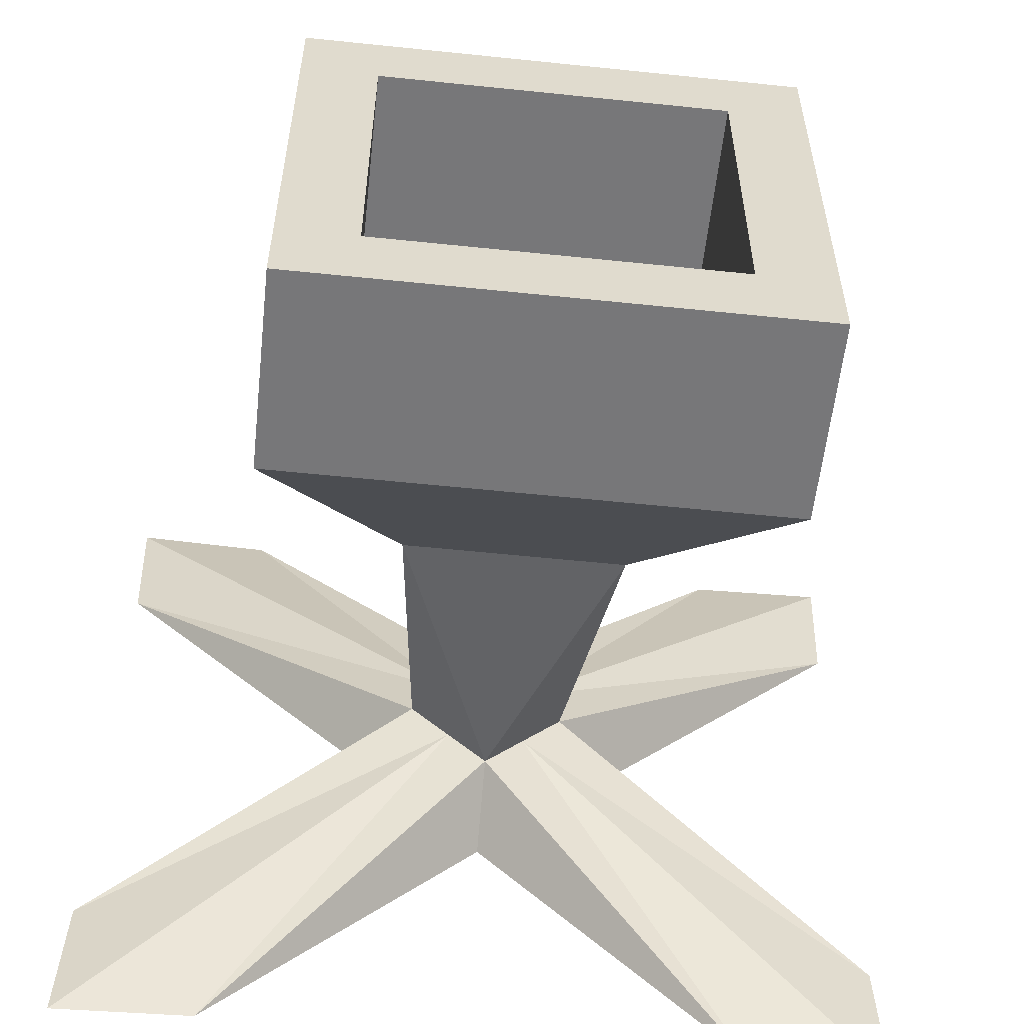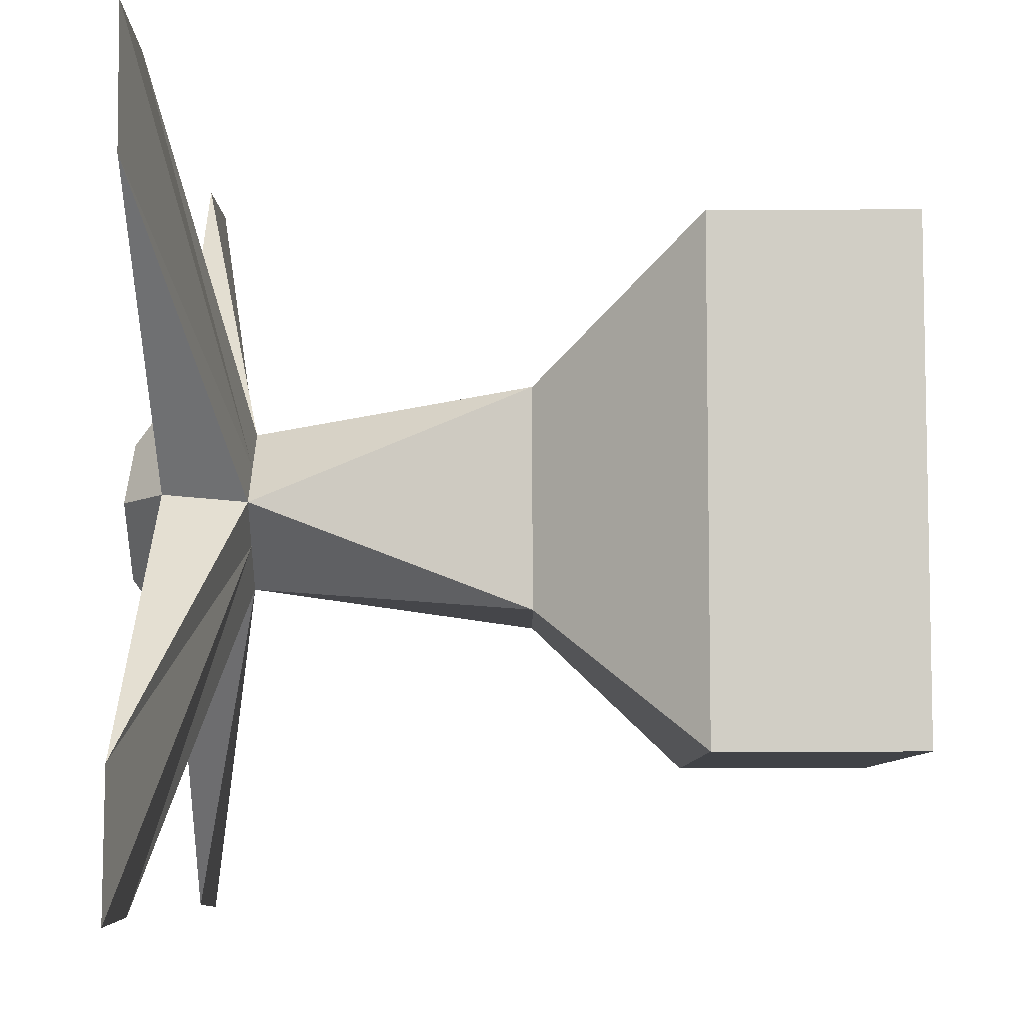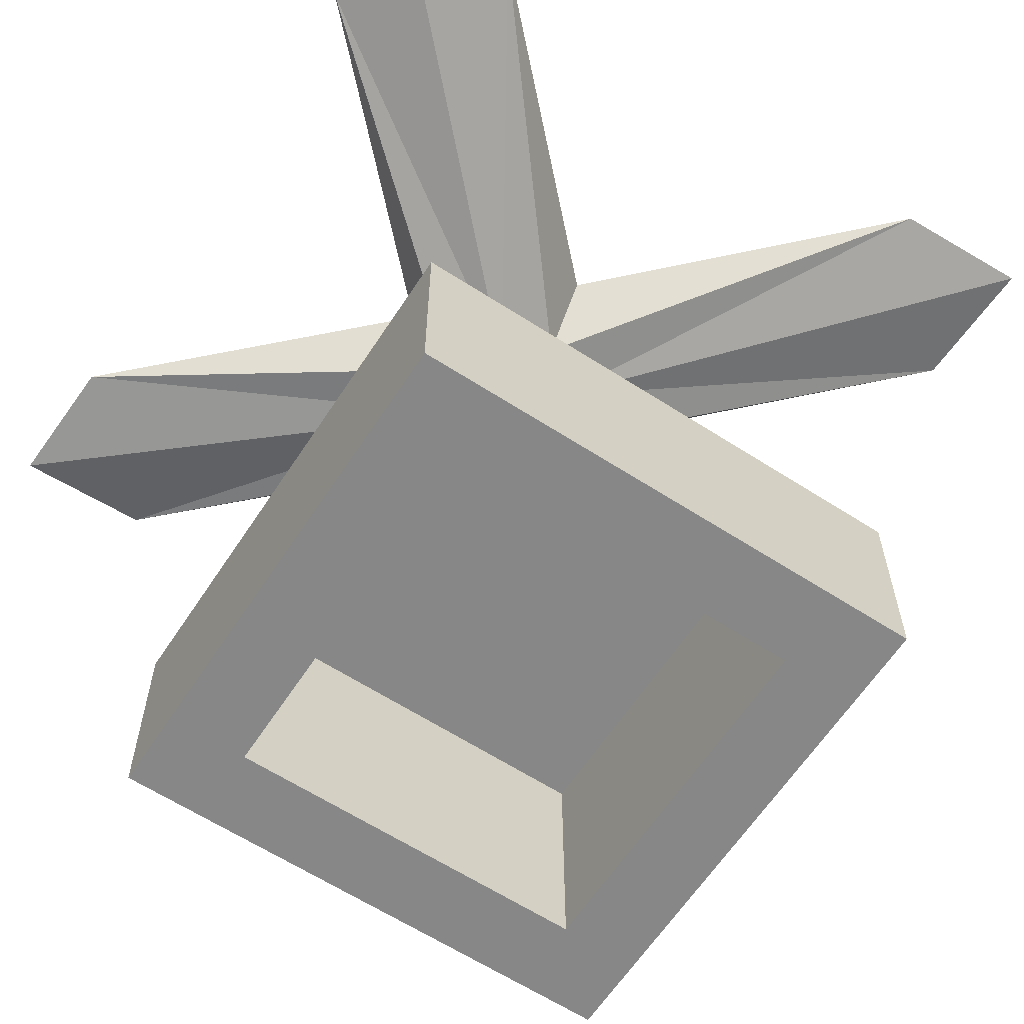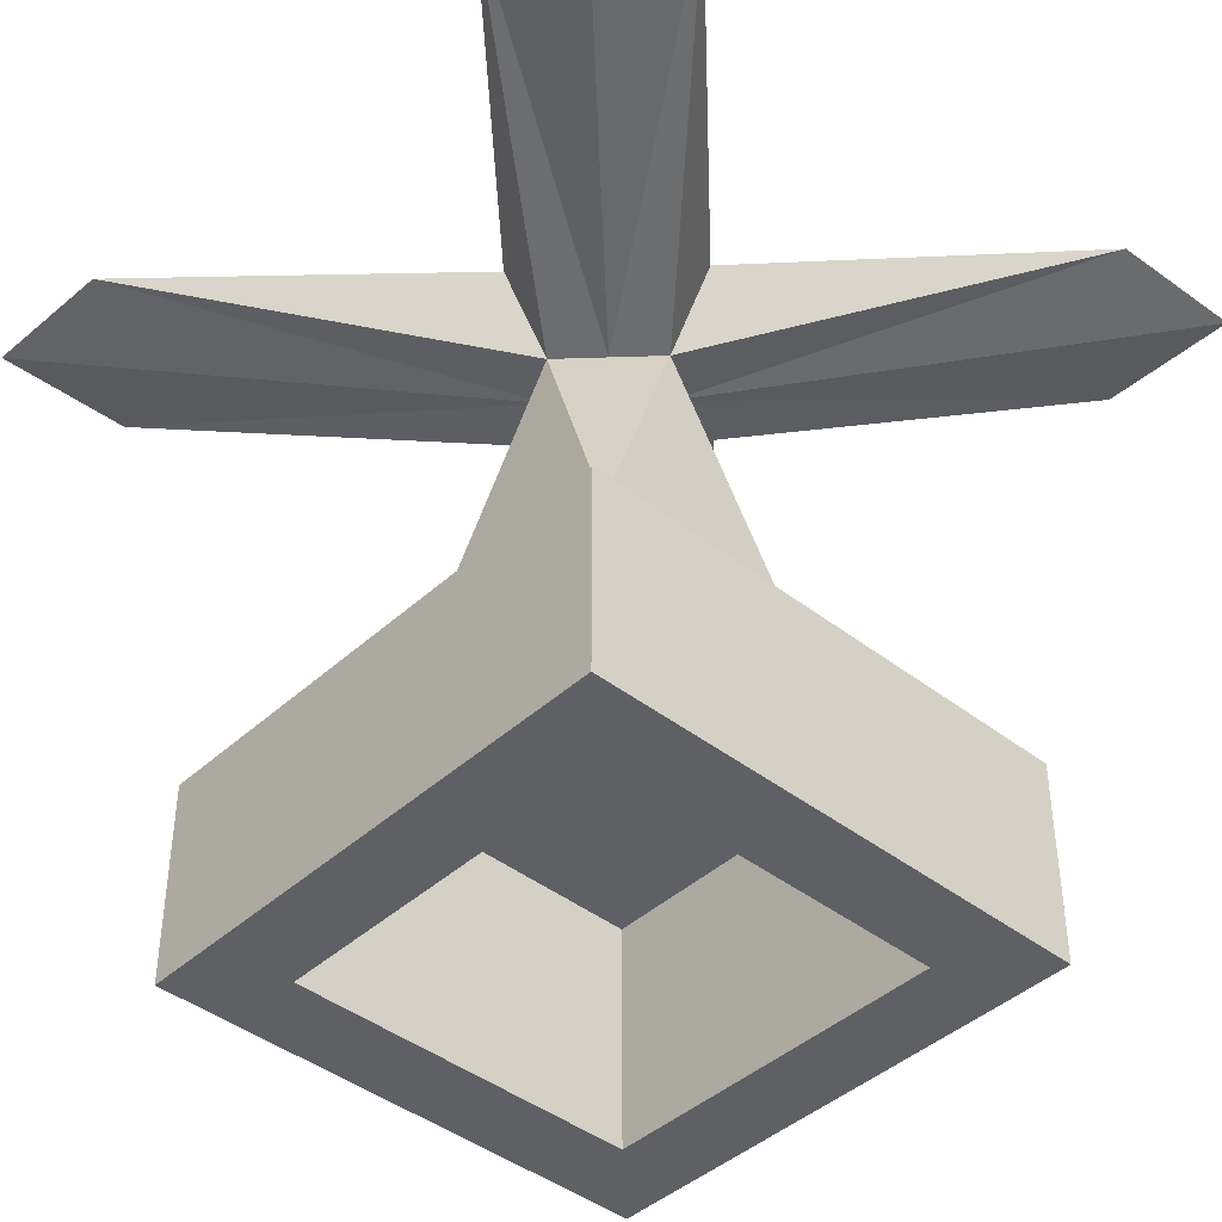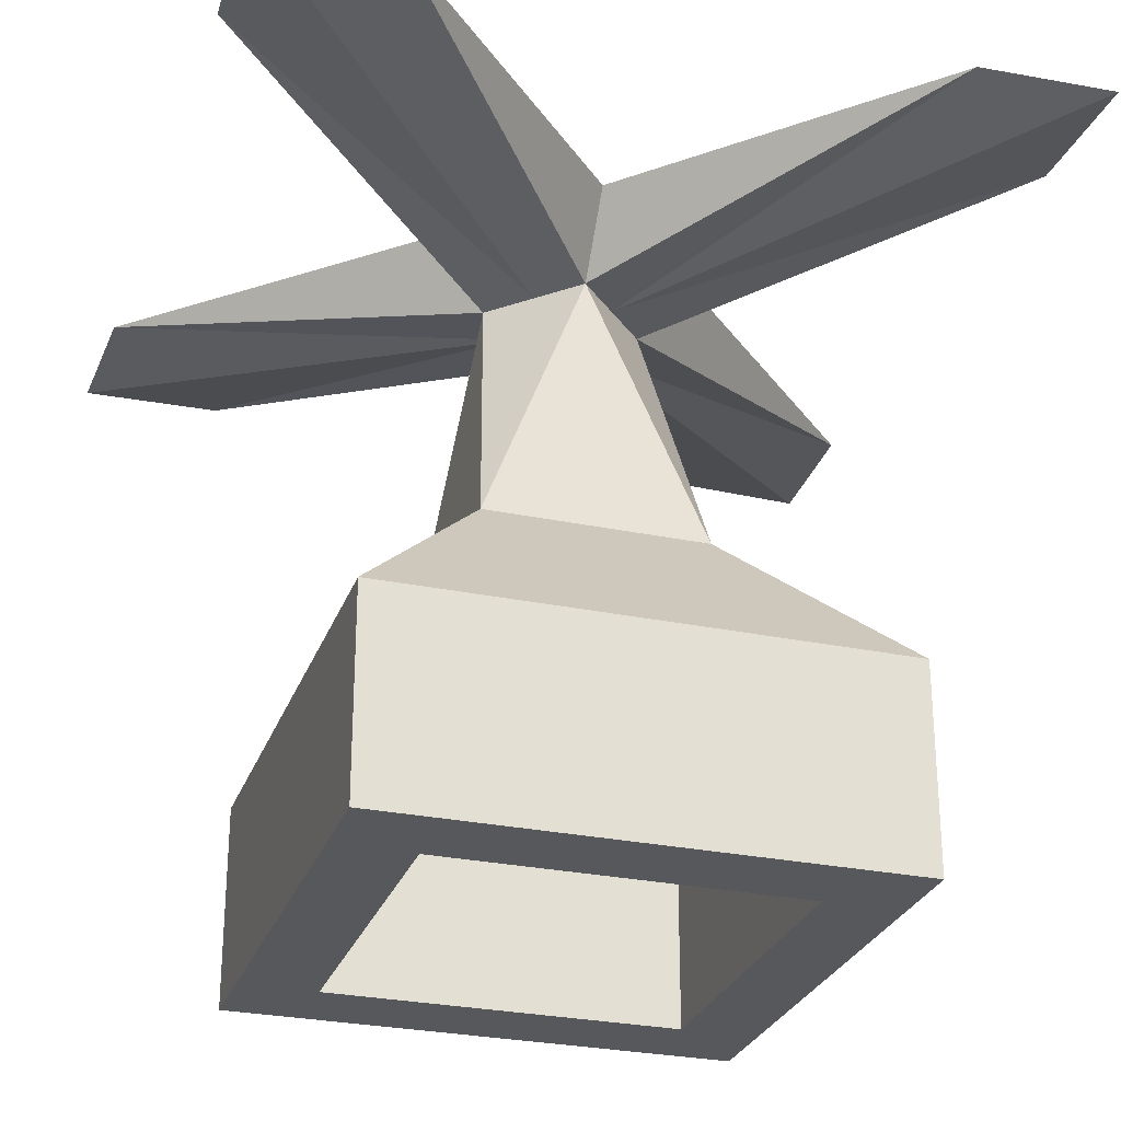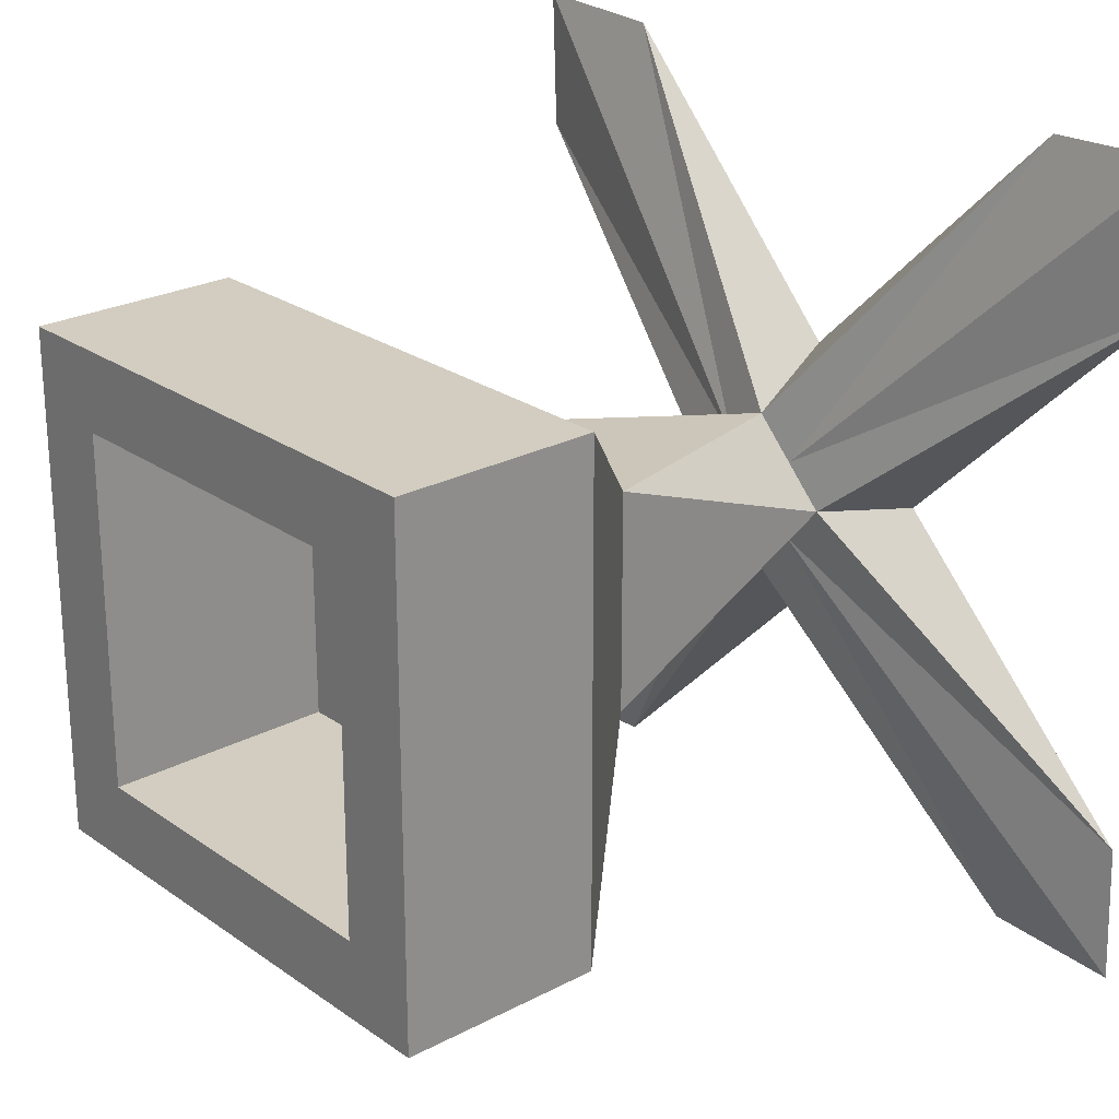
<metadata>
{"format":"obj","ext":"obj","renderer":"f3d","projection":"perspective","resolution":1024,"background":"white","views":[{"elev":-57.2,"azim":173.8,"up":"+Y"},{"elev":-7.3,"azim":90.4,"up":"+Y"},{"elev":-62.6,"azim":-33.2,"up":"+Z"},{"elev":-42.6,"azim":-42.8,"up":"+Z"},{"elev":-27.9,"azim":-107.6,"up":"+Z"},{"elev":24.4,"azim":-131.0,"up":"+Y"}]}
</metadata>
<code>
o Cube_Cube.001
v -0.7002 -0.7002 -0.06015
v -0.7002 -0.7002 0.5008
v -0.7002 0.7002 -0.06015
v -0.7002 0.7002 0.5008
v 0.7002 -0.7002 -0.06015
v 0.7002 -0.7002 0.5008
v 0.7002 0.7002 -0.06015
v 0.7002 0.7002 0.5008
v -0.3048 -0.3048 0.9503
v -0.3048 0.3048 0.9503
v 0.3048 0.3048 0.9503
v 0.3048 -0.3048 0.9503
v 0 -0.2198 1.731
v -0.2198 0 1.731
v 0 0.2198 1.731
v 0.2198 0 1.731
v -0.4864 0.4864 -0.06015
v -0.4864 -0.4864 -0.06015
v 0.4864 0.4864 -0.06015
v 0.4864 -0.4864 -0.06015
v -0.4864 0.4864 0.5749
v -0.4864 -0.4864 0.5749
v 0.4864 0.4864 0.5749
v 0.4864 -0.4864 0.5749
v 0 -0.3712 1.947
v -0.3712 0 1.947
v 0 0.3712 1.947
v 0.3712 0 1.947
v -1.114 0.7426 1.964
v -0.7426 1.114 1.964
v 0.7426 1.114 1.964
v 1.114 0.7426 1.964
v -0.7426 -1.114 1.964
v -1.114 -0.7426 1.964
v 1.114 -0.7426 1.964
v 0.7426 -1.114 1.964
v 0 -0.1912 2.076
v -0.1912 0 2.076
v 0 0.1912 2.076
v 0.1912 0 2.076
v 1.128 1.128 1.964
v -1.128 1.128 1.964
v -1.128 -1.128 1.964
v 1.128 -1.128 1.964
v 0.1099 -0.1099 1.731
v 0.1099 0.1099 1.731
v -0.1099 0.1099 1.731
v -0.1099 -0.1099 1.731
f 2 3 1
f 4 7 3
f 8 5 7
f 6 1 5
f 7 17 3
f 8 12 6
f 45 12 16
f 2 10 4
f 6 9 2
f 4 11 8
f 27 15 30
f 11 10 15
f 46 11 15
f 9 14 10
f 20 23 19
f 3 18 1
f 5 19 7
f 1 20 5
f 23 22 21
f 17 22 18
f 18 24 20
f 19 21 17
f 27 40 28
f 15 27 31
f 45 36 13
f 25 13 36
f 48 34 14
f 42 29 30
f 14 26 29
f 47 30 15
f 28 16 32
f 43 33 34
f 13 25 33
f 26 14 34
f 44 35 36
f 26 33 25
f 16 28 35
f 46 32 16
f 12 11 16
f 9 12 13
f 9 48 14
f 10 47 15
f 38 40 39
f 25 38 26
f 28 37 25
f 26 39 27
f 35 45 16
f 31 46 15
f 29 47 14
f 33 48 13
f 30 26 27
f 25 35 28
f 41 31 32
f 28 31 27
f 2 4 3
f 4 8 7
f 8 6 5
f 6 2 1
f 7 19 17
f 8 11 12
f 45 13 12
f 2 9 10
f 6 12 9
f 4 10 11
f 46 16 11
f 20 24 23
f 3 17 18
f 5 20 19
f 1 18 20
f 23 24 22
f 17 21 22
f 18 22 24
f 19 23 21
f 27 39 40
f 45 44 36
f 48 43 34
f 47 42 30
f 26 34 33
f 46 41 32
f 9 13 48
f 10 14 47
f 38 37 40
f 25 37 38
f 28 40 37
f 26 38 39
f 35 44 45
f 31 41 46
f 29 42 47
f 33 43 48
f 30 29 26
f 25 36 35
f 28 32 31

</code>
